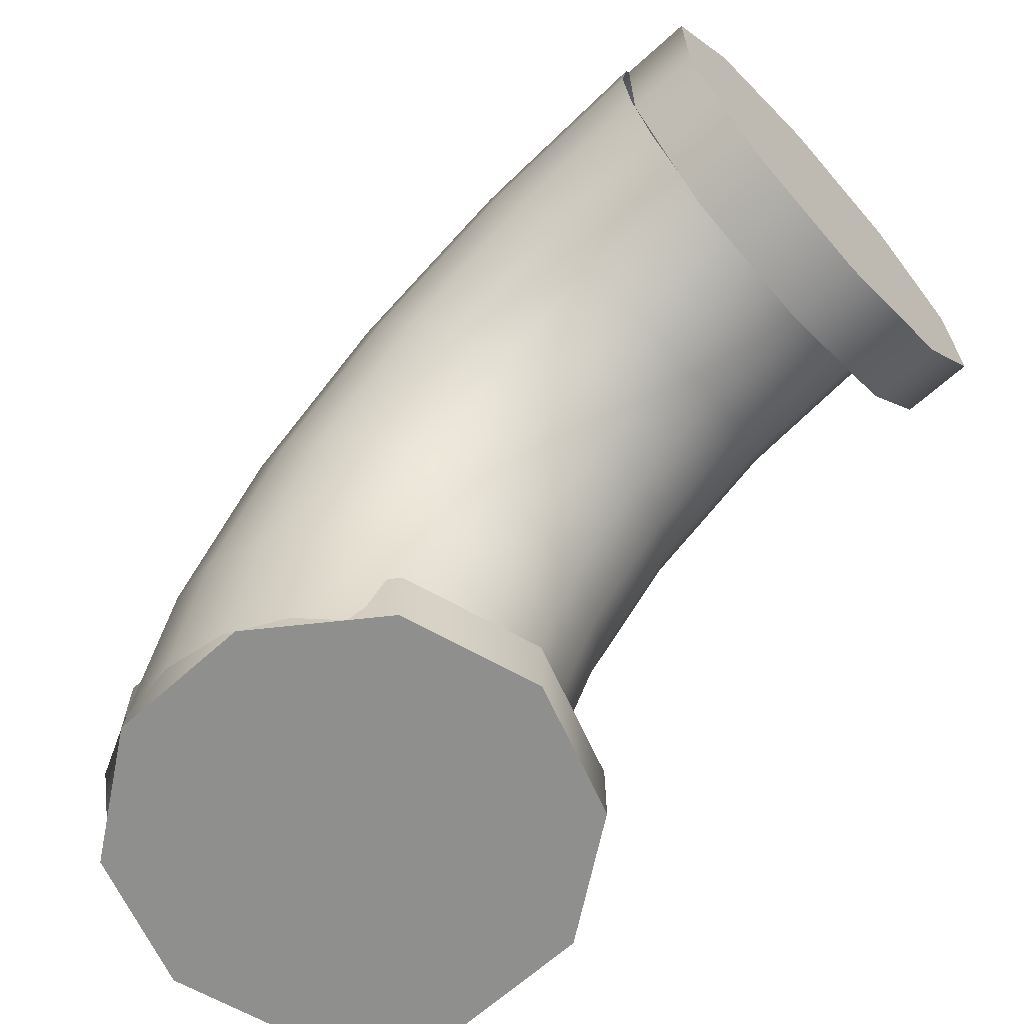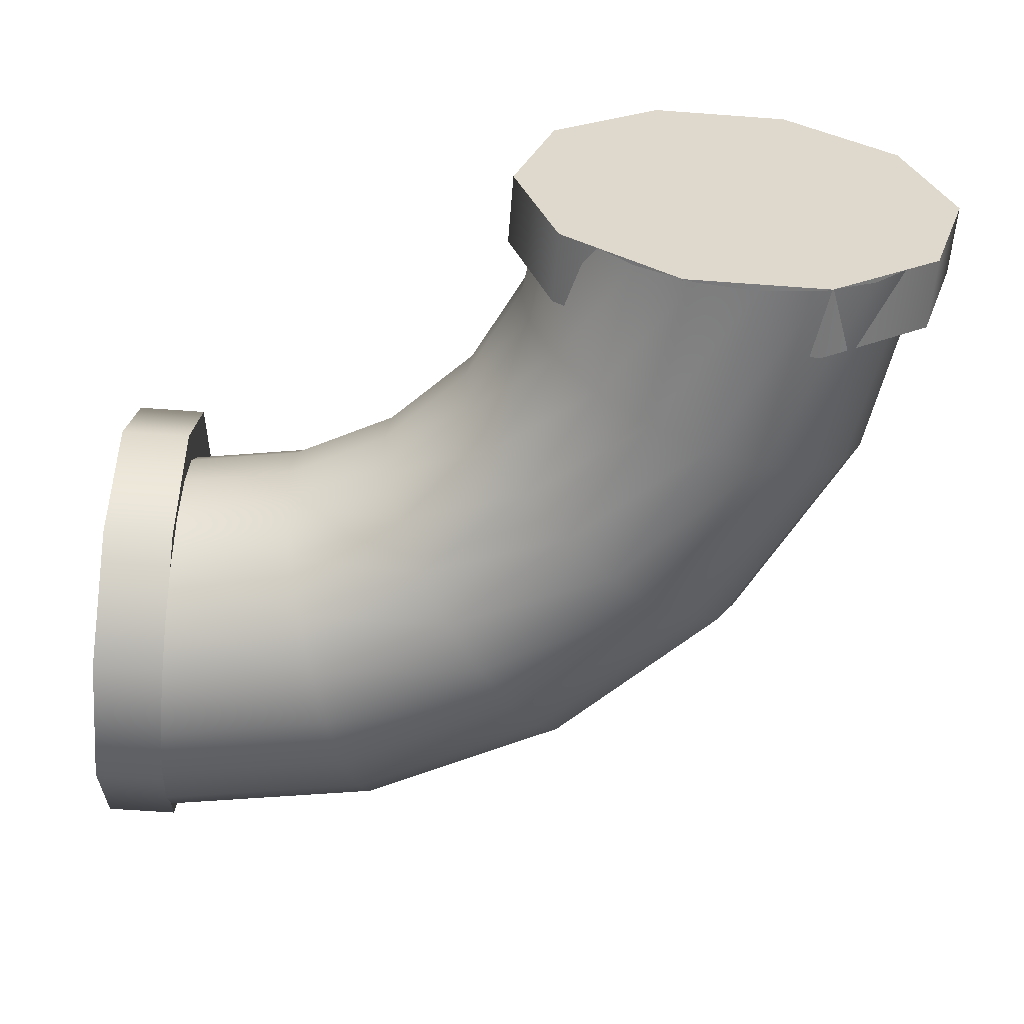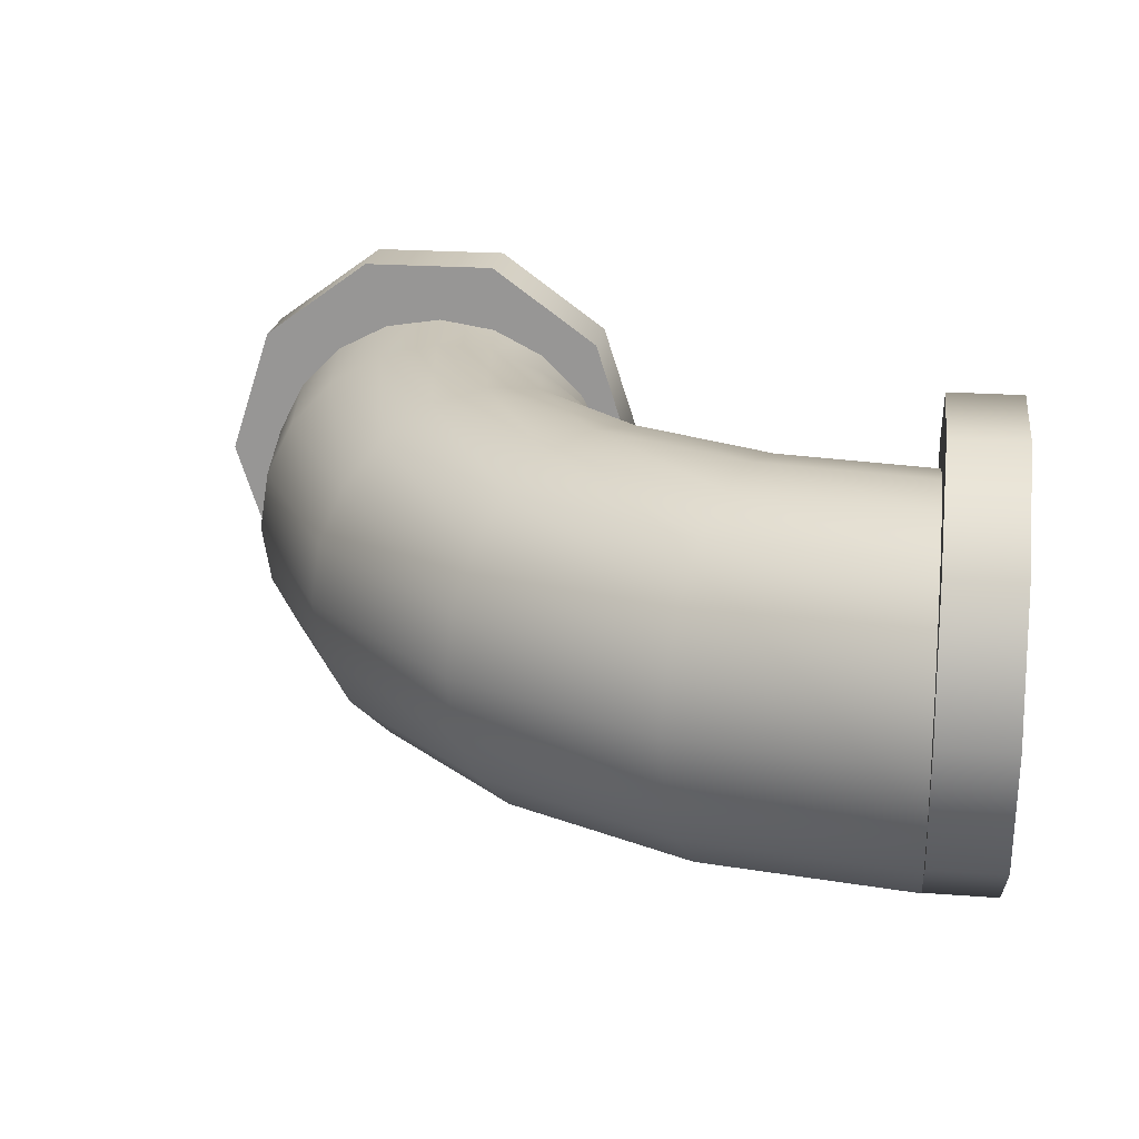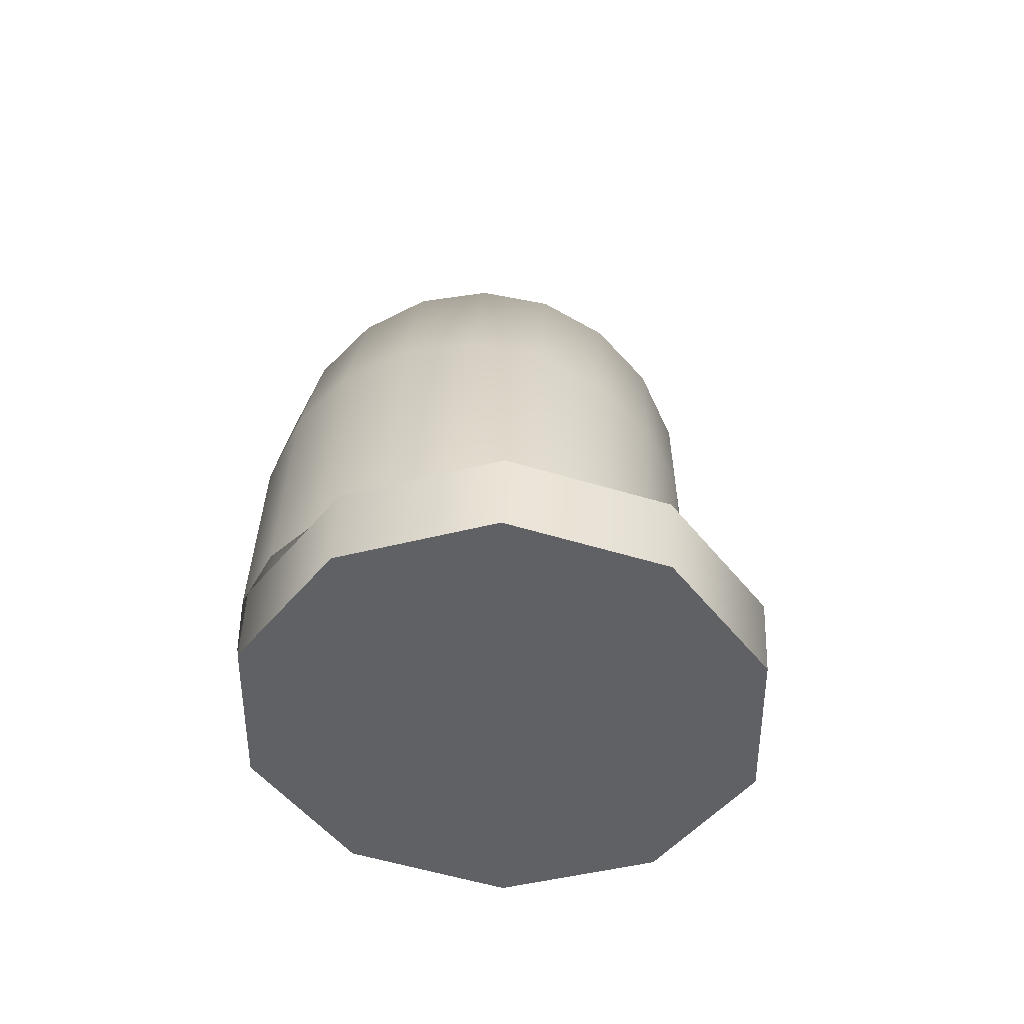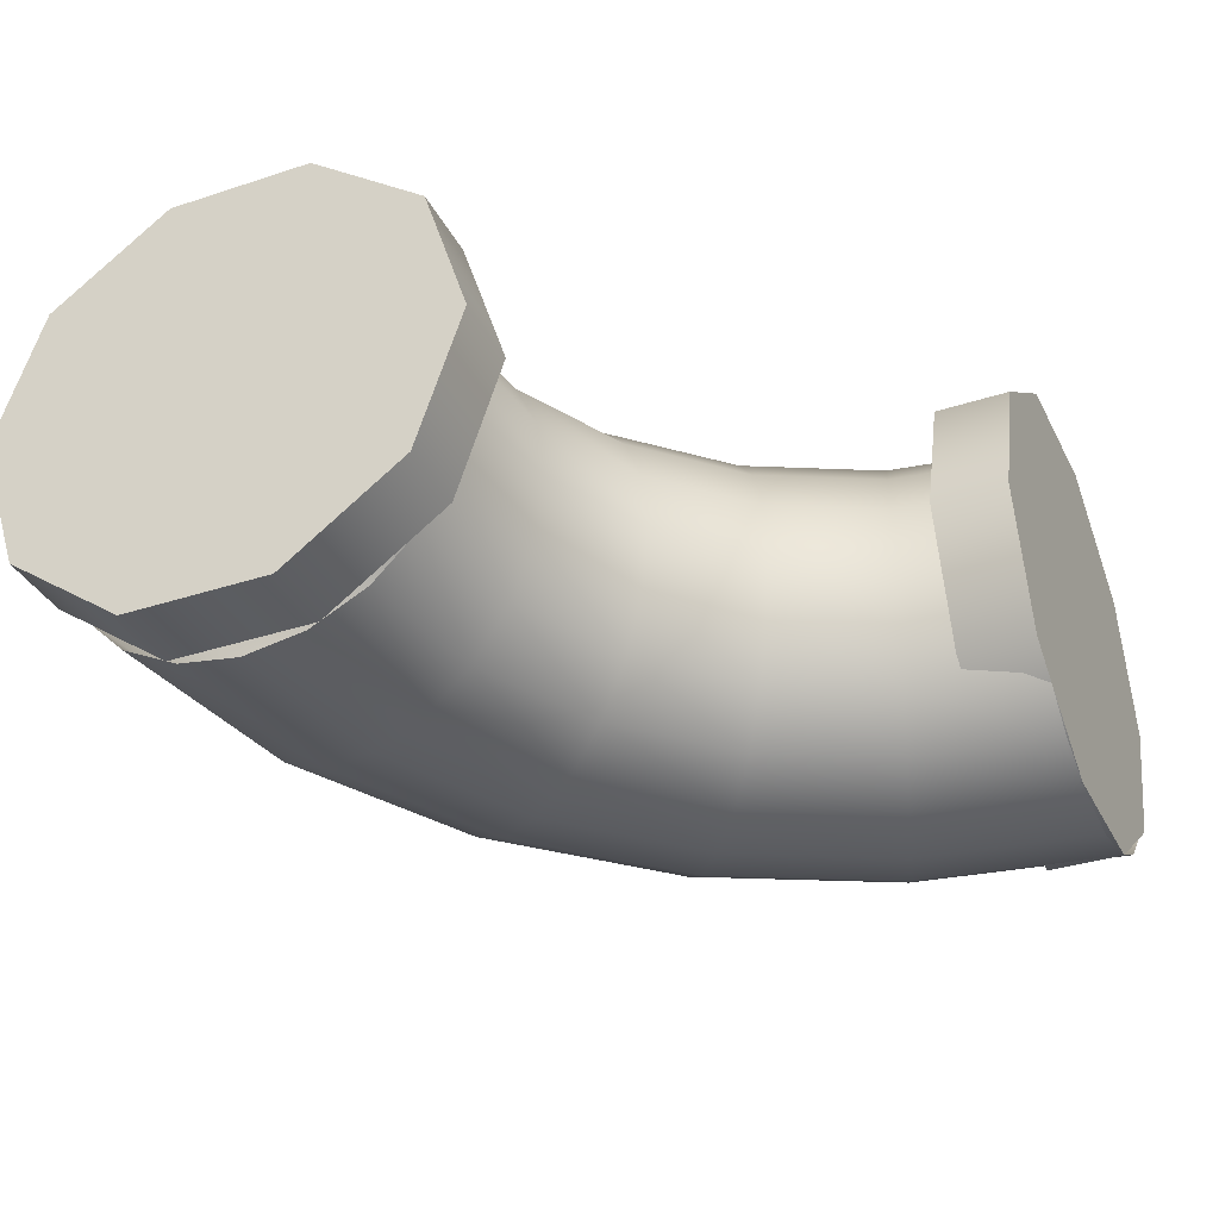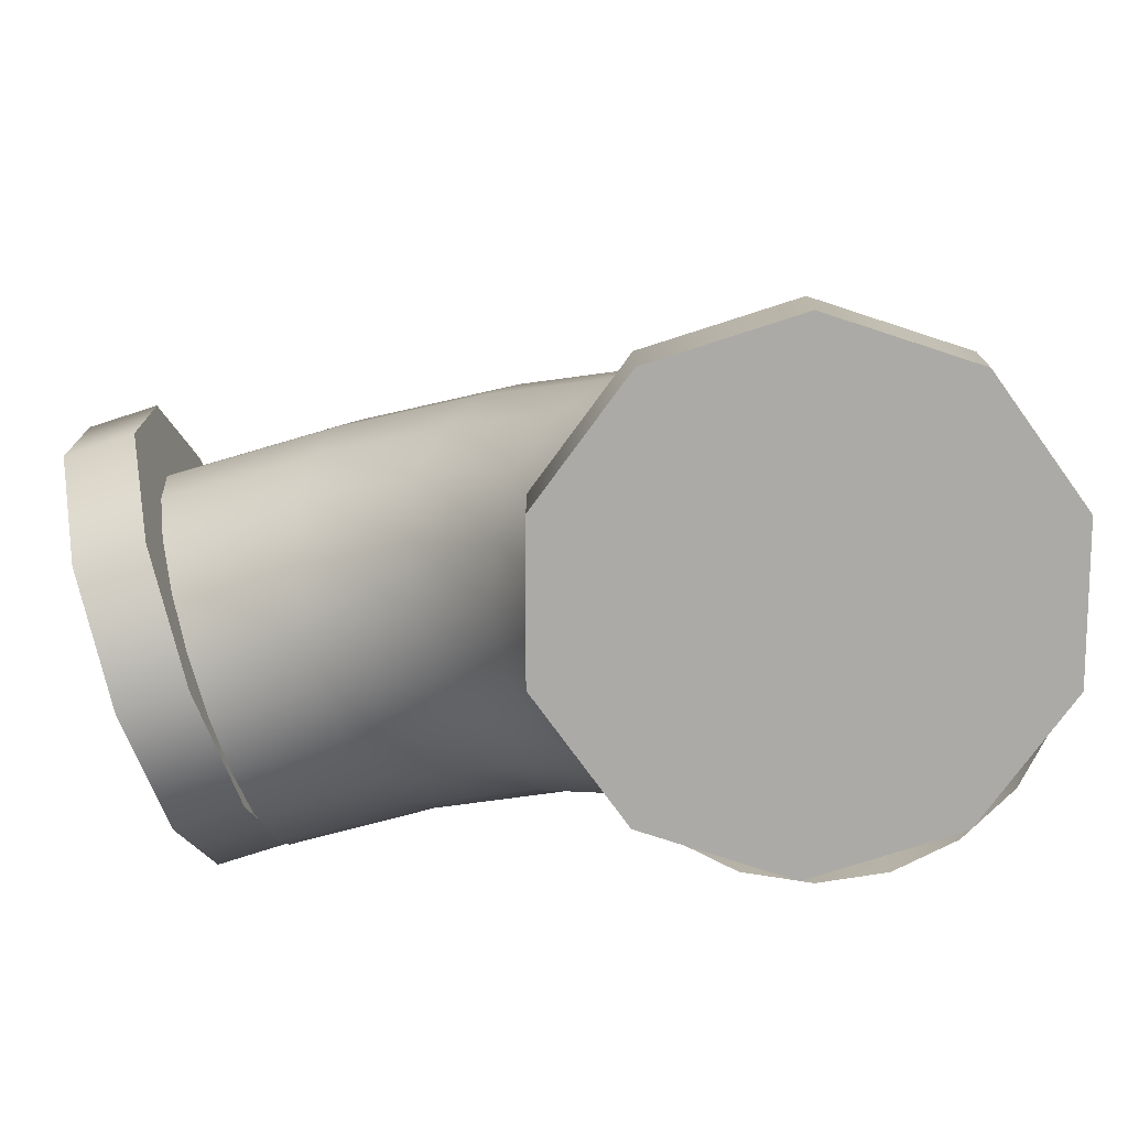
<metadata>
{"format":"obj","ext":"obj","renderer":"f3d","projection":"perspective","resolution":1024,"background":"white","views":[{"elev":-65.3,"azim":42.4,"up":"+Z"},{"elev":-58.7,"azim":175.6,"up":"+Y"},{"elev":20.6,"azim":7.9,"up":"+Y"},{"elev":43.3,"azim":92.1,"up":"+Z"},{"elev":-34.5,"azim":113.8,"up":"+Y"},{"elev":-75.7,"azim":-162.1,"up":"+Z"}]}
</metadata>
<code>
g default
v 0.07 0.06472 1.8
v 0.07636 0.06472 1.84
v 0.09483 0.06472 1.876
v 0.1236 0.06472 1.905
v 0.1598 0.06472 1.924
v 0.2 0.06472 1.93
v 0.06657 0.08635 1.8
v 0.0731 0.08635 1.841
v 0.09206 0.08635 1.878
v 0.1216 0.08635 1.908
v 0.1588 0.08635 1.927
v 0.2 0.08635 1.933
v 0.05663 0.1059 1.8
v 0.06365 0.1059 1.844
v 0.08401 0.1059 1.884
v 0.1157 0.1059 1.916
v 0.1557 0.1059 1.936
v 0.2 0.1059 1.943
v 0.04115 0.1214 1.8
v 0.04892 0.1214 1.849
v 0.07148 0.1214 1.893
v 0.1066 0.1214 1.929
v 0.1509 0.1214 1.951
v 0.2 0.1214 1.959
v 0.02163 0.1313 1.8
v 0.03036 0.1313 1.855
v 0.0557 0.1313 1.905
v 0.09516 0.1313 1.944
v 0.1449 0.1313 1.97
v 0.2 0.1313 1.978
v -0 0.1347 1.8
v 0.009789 0.1347 1.862
v 0.0382 0.1347 1.918
v 0.08244 0.1347 1.962
v 0.1382 0.1347 1.99
v 0.2 0.1347 2
v -0.02163 0.1313 1.8
v -0.01078 0.1313 1.868
v 0.0207 0.1313 1.93
v 0.06973 0.1313 1.979
v 0.1315 0.1313 2.011
v 0.2 0.1313 2.022
v -0.04115 0.1214 1.8
v -0.02934 0.1214 1.875
v 0.00491 0.1214 1.942
v 0.05826 0.1214 1.995
v 0.1255 0.1214 2.029
v 0.2 0.1214 2.041
v -0.05663 0.1059 1.8
v -0.04407 0.1059 1.879
v -0.007619 0.1059 1.951
v 0.04916 0.1059 2.008
v 0.1207 0.1059 2.044
v 0.2 0.1059 2.057
v -0.06657 0.08635 1.8
v -0.05353 0.08635 1.882
v -0.01566 0.08635 1.957
v 0.04331 0.08635 2.016
v 0.1176 0.08635 2.054
v 0.2 0.08635 2.067
v -0.07 0.06472 1.8
v -0.05679 0.06472 1.883
v -0.01843 0.06472 1.959
v 0.0413 0.06472 2.018
v 0.1166 0.06472 2.057
v 0.2 0.06472 2.07
v -0.06657 0.04309 1.8
v -0.05353 0.04309 1.882
v -0.01566 0.04309 1.957
v 0.04331 0.04309 2.016
v 0.1176 0.04309 2.054
v 0.2 0.04309 2.067
v -0.05663 0.02358 1.8
v -0.04407 0.02358 1.879
v -0.007619 0.02358 1.951
v 0.04916 0.02358 2.008
v 0.1207 0.02358 2.044
v 0.2 0.02358 2.057
v -0.04115 0.00809 1.8
v -0.02934 0.00809 1.875
v 0.00491 0.00809 1.942
v 0.05826 0.00809 1.995
v 0.1255 0.00809 2.029
v 0.2 0.00809 2.041
v -0.02163 -0.001853 1.8
v -0.01078 -0.001853 1.868
v 0.0207 -0.001853 1.93
v 0.06973 -0.001853 1.979
v 0.1315 -0.001853 2.011
v 0.2 -0.001853 2.022
v -0 -0.005279 1.8
v 0.009789 -0.005279 1.862
v 0.0382 -0.005279 1.918
v 0.08244 -0.005279 1.962
v 0.1382 -0.005279 1.99
v 0.2 -0.005279 2
v 0.02163 -0.001853 1.8
v 0.03036 -0.001853 1.855
v 0.0557 -0.001853 1.905
v 0.09516 -0.001853 1.944
v 0.1449 -0.001853 1.97
v 0.2 -0.001853 1.978
v 0.04115 0.00809 1.8
v 0.04892 0.00809 1.849
v 0.07148 0.00809 1.893
v 0.1066 0.00809 1.929
v 0.1509 0.00809 1.951
v 0.2 0.00809 1.959
v 0.05663 0.02358 1.8
v 0.06365 0.02358 1.844
v 0.08401 0.02358 1.884
v 0.1157 0.02358 1.916
v 0.1557 0.02358 1.936
v 0.2 0.02358 1.943
v 0.06657 0.04309 1.8
v 0.0731 0.04309 1.841
v 0.09206 0.04309 1.878
v 0.1216 0.04309 1.908
v 0.1588 0.04309 1.927
v 0.2 0.04309 1.933
v 0.2258 0.1264 2.066
v 0.2258 0.1563 2.025
v 0.2258 0.1563 1.975
v 0.2258 0.1264 1.934
v 0.2258 0.07814 1.918
v 0.2258 0.02985 1.934
v 0.2258 -0 1.975
v 0.2258 0 2.025
v 0.2258 0.02985 2.066
v 0.2258 0.07814 2.082
v 0.2 0.1264 2.066
v 0.2 0.1563 2.025
v 0.2 0.1563 1.975
v 0.2 0.1264 1.934
v 0.2 0.07814 1.918
v 0.2 0.02985 1.934
v 0.2 -0 1.975
v 0.2 0 2.025
v 0.2 0.02985 2.066
v 0.2 0.07814 2.082
v 0.2258 0.07814 2
v 0.2 0.07814 2
v -0.06647 0.1264 1.826
v -0.02539 0.1563 1.826
v 0.02539 0.1563 1.826
v 0.06647 0.1264 1.826
v 0.08216 0.07814 1.826
v 0.06647 0.02985 1.826
v 0.02539 -0 1.826
v -0.02539 0 1.826
v -0.06647 0.02985 1.826
v -0.08216 0.07814 1.826
v -0.06647 0.1264 1.8
v -0.02539 0.1563 1.8
v 0.02539 0.1563 1.8
v 0.06647 0.1264 1.8
v 0.08216 0.07814 1.8
v 0.06647 0.02985 1.8
v 0.02539 -0 1.8
v -0.02539 0 1.8
v -0.06647 0.02985 1.8
v -0.08216 0.07814 1.8
v -0 0.07814 1.826
v -0 0.07814 1.8
g polySurface4
f 2 1 8
f 8 1 7
f 3 2 9
f 9 2 8
f 4 3 10
f 10 3 9
f 5 4 11
f 11 4 10
f 6 5 12
f 12 5 11
f 8 7 14
f 14 7 13
f 9 8 15
f 15 8 14
f 10 9 16
f 16 9 15
f 11 10 17
f 17 10 16
f 12 11 18
f 18 11 17
f 14 13 20
f 20 13 19
f 15 14 21
f 21 14 20
f 16 15 22
f 22 15 21
f 17 16 23
f 23 16 22
f 18 17 24
f 24 17 23
f 20 19 26
f 26 19 25
f 21 20 27
f 27 20 26
f 22 21 28
f 28 21 27
f 23 22 29
f 29 22 28
f 24 23 30
f 30 23 29
f 26 25 32
f 32 25 31
f 27 26 33
f 33 26 32
f 28 27 34
f 34 27 33
f 29 28 35
f 35 28 34
f 30 29 36
f 36 29 35
f 32 31 38
f 38 31 37
f 33 32 39
f 39 32 38
f 34 33 40
f 40 33 39
f 35 34 41
f 41 34 40
f 36 35 42
f 42 35 41
f 38 37 44
f 44 37 43
f 39 38 45
f 45 38 44
f 40 39 46
f 46 39 45
f 41 40 47
f 47 40 46
f 42 41 48
f 48 41 47
f 44 43 50
f 50 43 49
f 45 44 51
f 51 44 50
f 46 45 52
f 52 45 51
f 47 46 53
f 53 46 52
f 48 47 54
f 54 47 53
f 50 49 56
f 56 49 55
f 51 50 57
f 57 50 56
f 52 51 58
f 58 51 57
f 53 52 59
f 59 52 58
f 54 53 60
f 60 53 59
f 56 55 62
f 62 55 61
f 57 56 63
f 63 56 62
f 58 57 64
f 64 57 63
f 59 58 65
f 65 58 64
f 60 59 66
f 66 59 65
f 62 61 68
f 68 61 67
f 63 62 69
f 69 62 68
f 64 63 70
f 70 63 69
f 65 64 71
f 71 64 70
f 66 65 72
f 72 65 71
f 68 67 74
f 74 67 73
f 69 68 75
f 75 68 74
f 70 69 76
f 76 69 75
f 71 70 77
f 77 70 76
f 72 71 78
f 78 71 77
f 74 73 80
f 80 73 79
f 75 74 81
f 81 74 80
f 76 75 82
f 82 75 81
f 77 76 83
f 83 76 82
f 78 77 84
f 84 77 83
f 80 79 86
f 86 79 85
f 81 80 87
f 87 80 86
f 82 81 88
f 88 81 87
f 83 82 89
f 89 82 88
f 84 83 90
f 90 83 89
f 86 85 92
f 92 85 91
f 87 86 93
f 93 86 92
f 88 87 94
f 94 87 93
f 89 88 95
f 95 88 94
f 90 89 96
f 96 89 95
f 92 91 98
f 98 91 97
f 93 92 99
f 99 92 98
f 94 93 100
f 100 93 99
f 95 94 101
f 101 94 100
f 96 95 102
f 102 95 101
f 98 97 104
f 104 97 103
f 99 98 105
f 105 98 104
f 100 99 106
f 106 99 105
f 101 100 107
f 107 100 106
f 102 101 108
f 108 101 107
f 104 103 110
f 110 103 109
f 105 104 111
f 111 104 110
f 106 105 112
f 112 105 111
f 107 106 113
f 113 106 112
f 108 107 114
f 114 107 113
f 110 109 116
f 116 109 115
f 111 110 117
f 117 110 116
f 112 111 118
f 118 111 117
f 113 112 119
f 119 112 118
f 114 113 120
f 120 113 119
f 116 115 2
f 2 115 1
f 117 116 3
f 3 116 2
f 118 117 4
f 4 117 3
f 119 118 5
f 5 118 4
f 120 119 6
f 6 119 5
f 121 122 131
f 131 122 132
f 122 123 132
f 132 123 133
f 123 124 133
f 133 124 134
f 124 125 134
f 134 125 135
f 125 126 135
f 135 126 136
f 126 127 136
f 136 127 137
f 127 128 137
f 137 128 138
f 128 129 138
f 138 129 139
f 129 130 139
f 139 130 140
f 130 121 140
f 140 121 131
f 122 121 141
f 123 122 141
f 124 123 141
f 125 124 141
f 126 125 141
f 127 126 141
f 128 127 141
f 129 128 141
f 130 129 141
f 121 130 141
f 131 132 142
f 132 133 142
f 133 134 142
f 134 135 142
f 135 136 142
f 136 137 142
f 137 138 142
f 138 139 142
f 139 140 142
f 140 131 142
f 143 144 153
f 153 144 154
f 144 145 154
f 154 145 155
f 145 146 155
f 155 146 156
f 146 147 156
f 156 147 157
f 147 148 157
f 157 148 158
f 148 149 158
f 158 149 159
f 149 150 159
f 159 150 160
f 150 151 160
f 160 151 161
f 151 152 161
f 161 152 162
f 152 143 162
f 162 143 153
f 144 143 163
f 145 144 163
f 146 145 163
f 147 146 163
f 148 147 163
f 149 148 163
f 150 149 163
f 151 150 163
f 152 151 163
f 143 152 163
f 153 154 164
f 154 155 164
f 155 156 164
f 156 157 164
f 157 158 164
f 158 159 164
f 159 160 164
f 160 161 164
f 161 162 164
f 162 153 164

</code>
